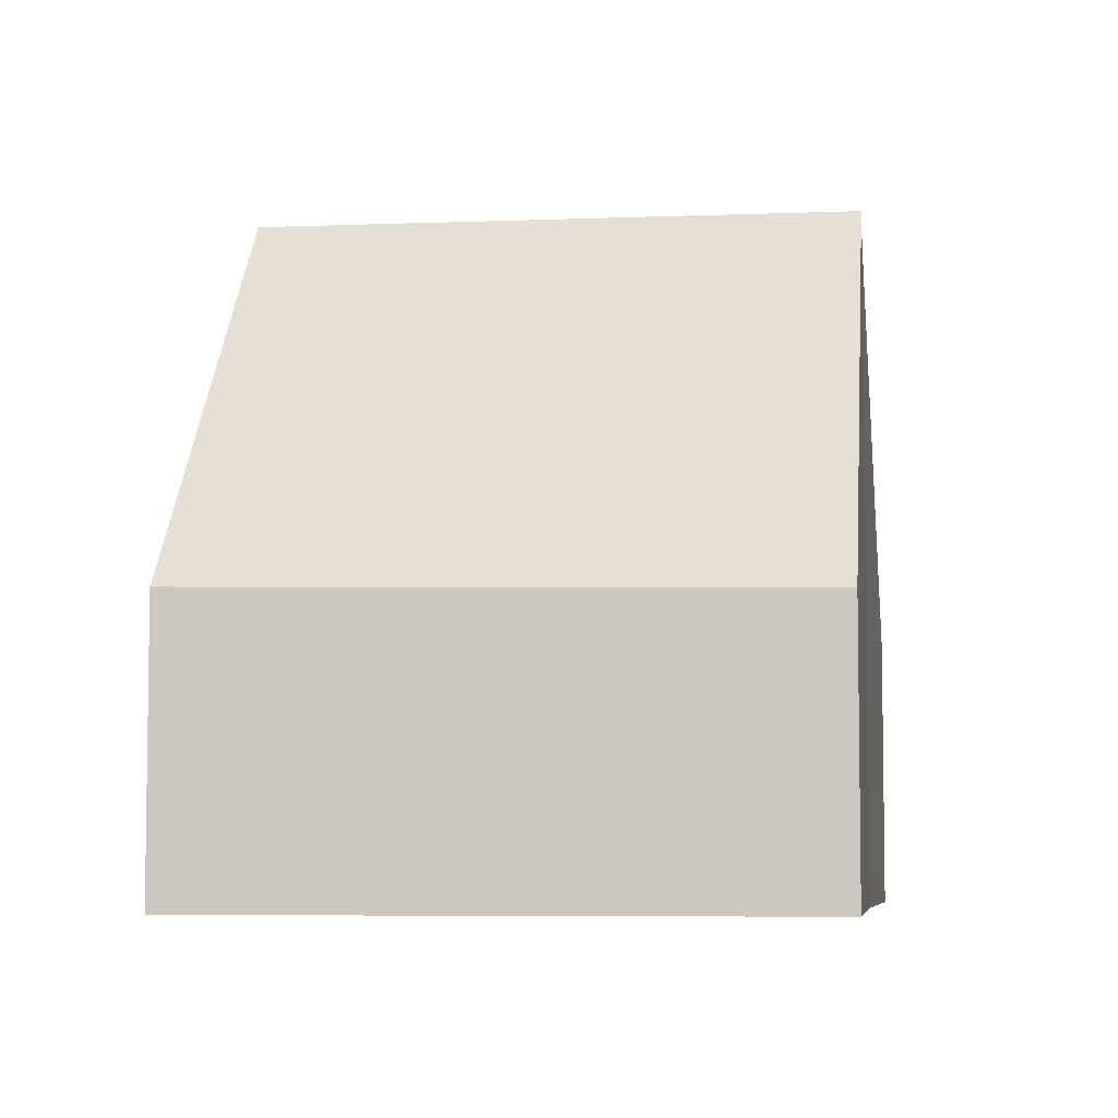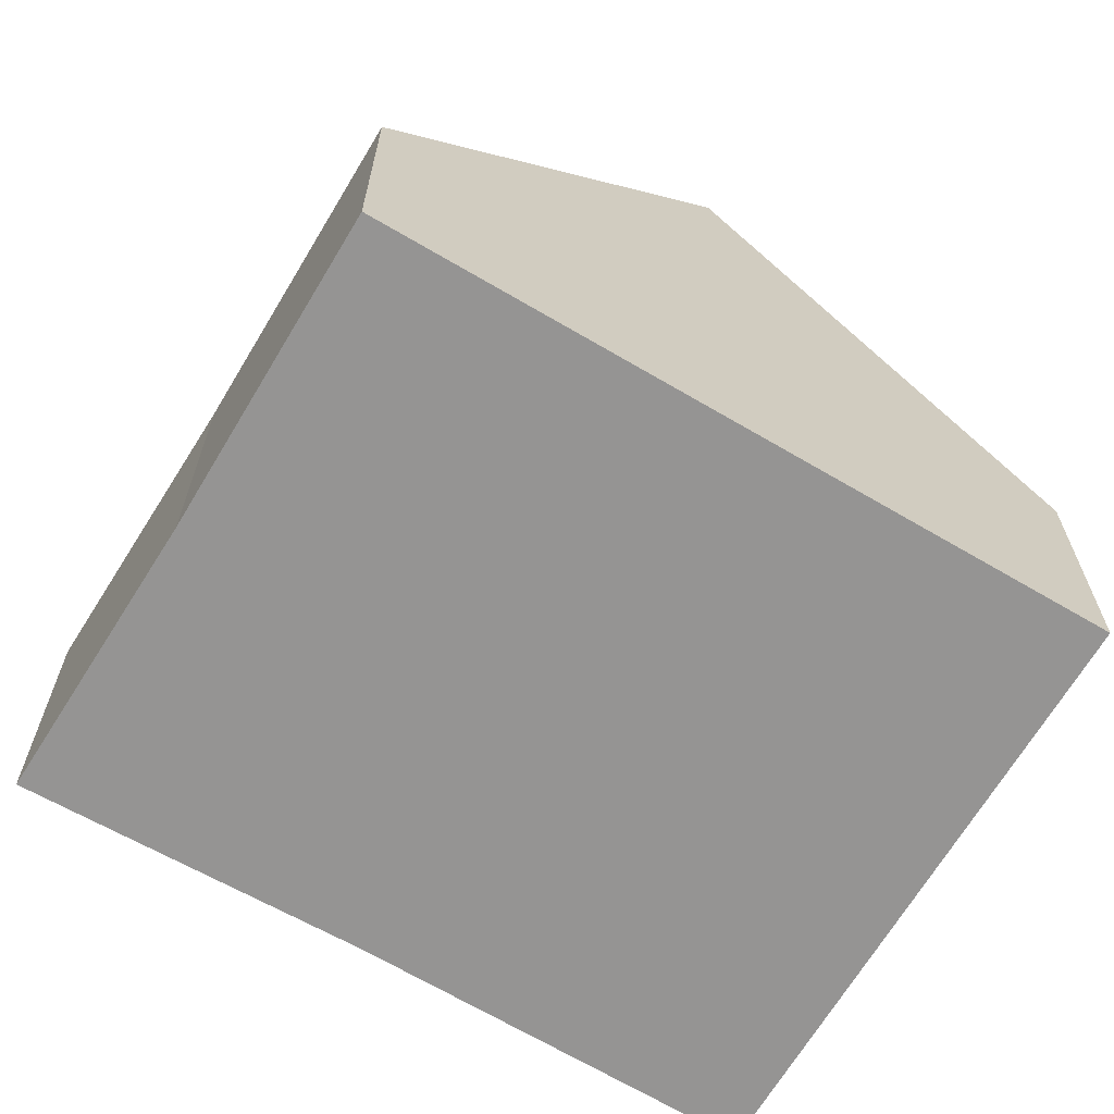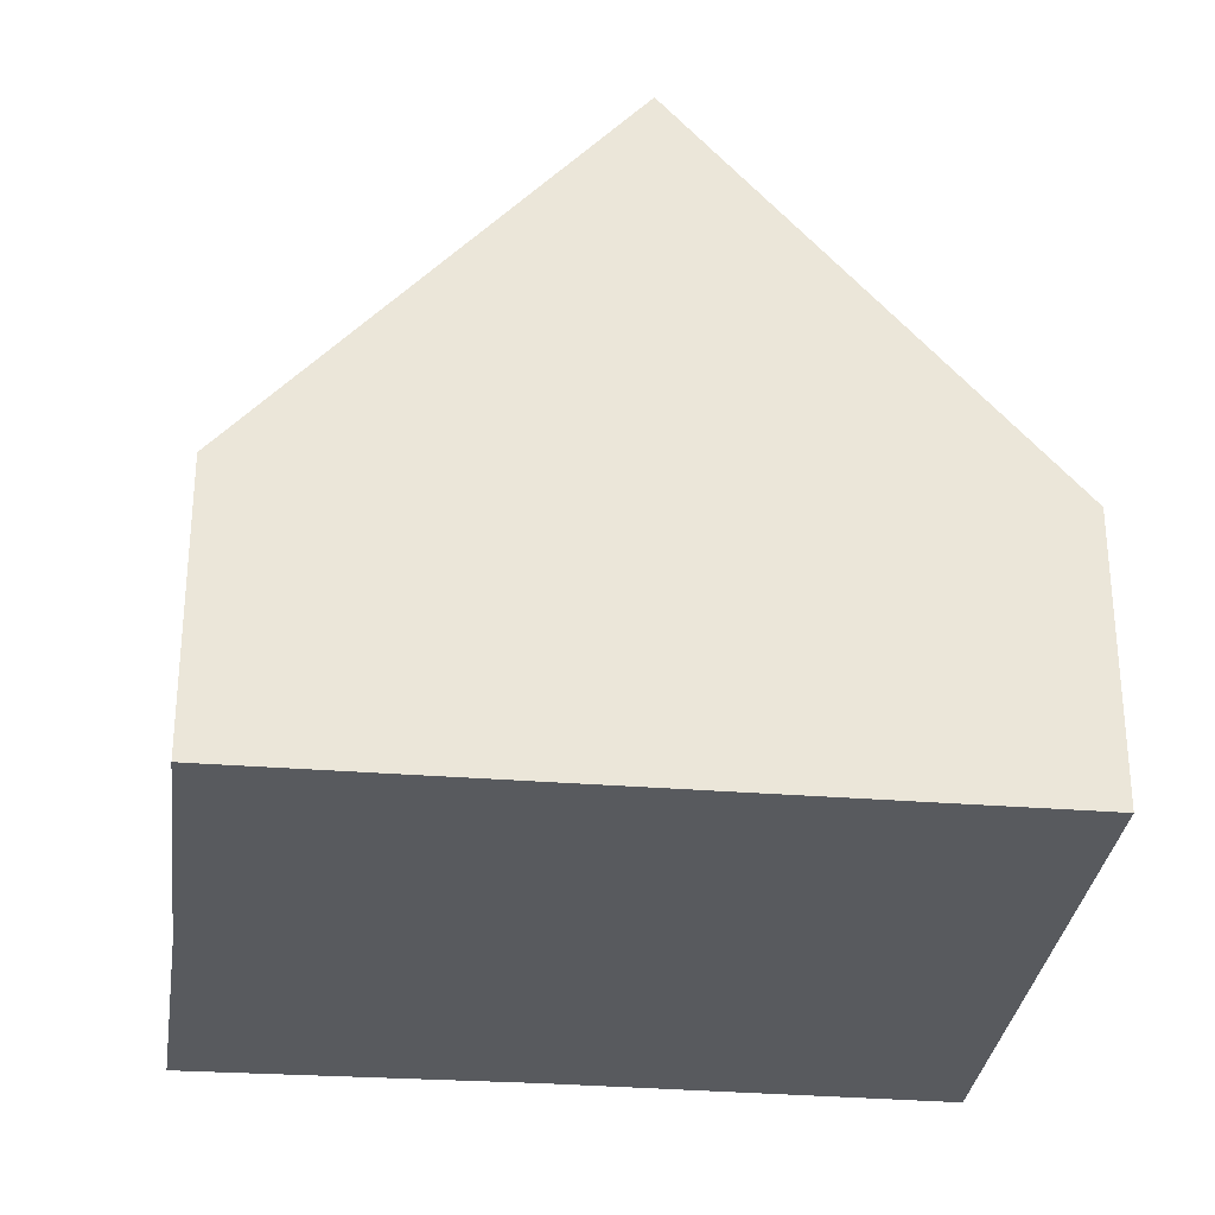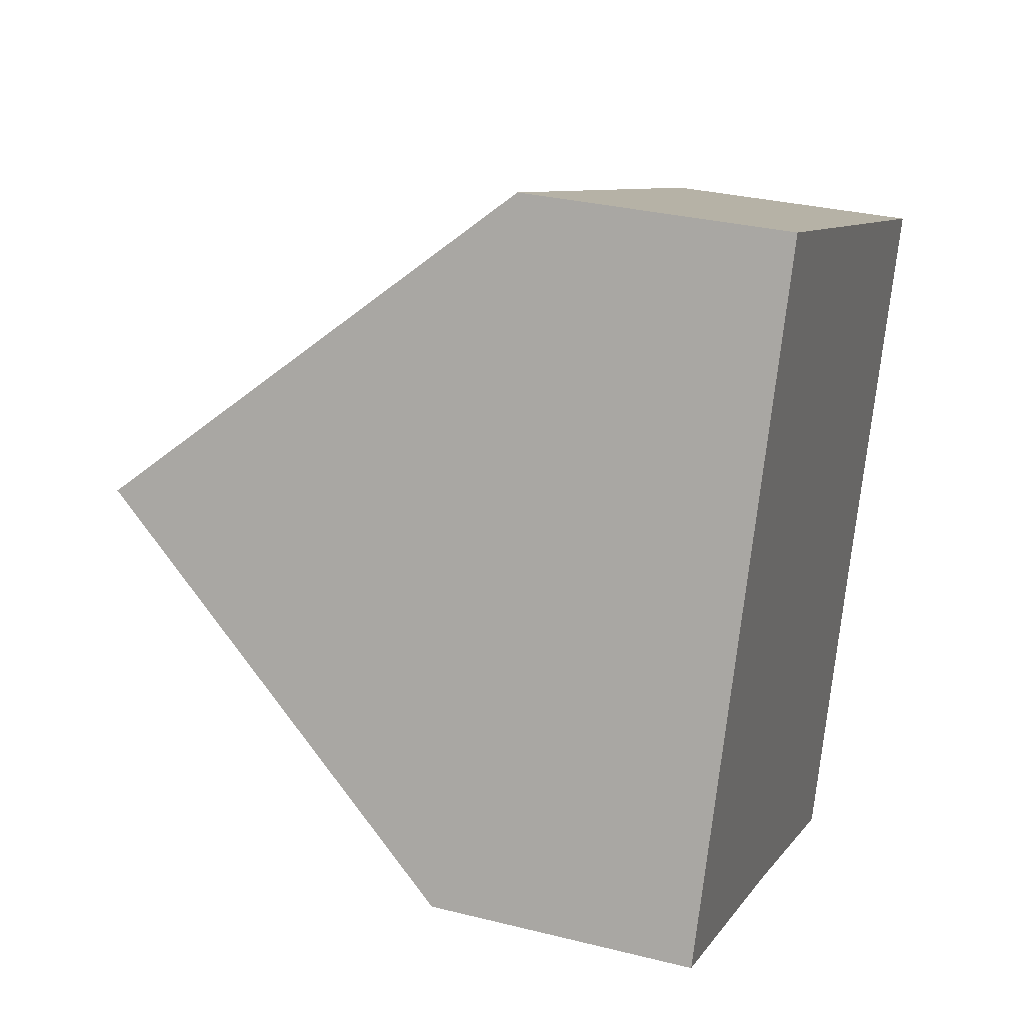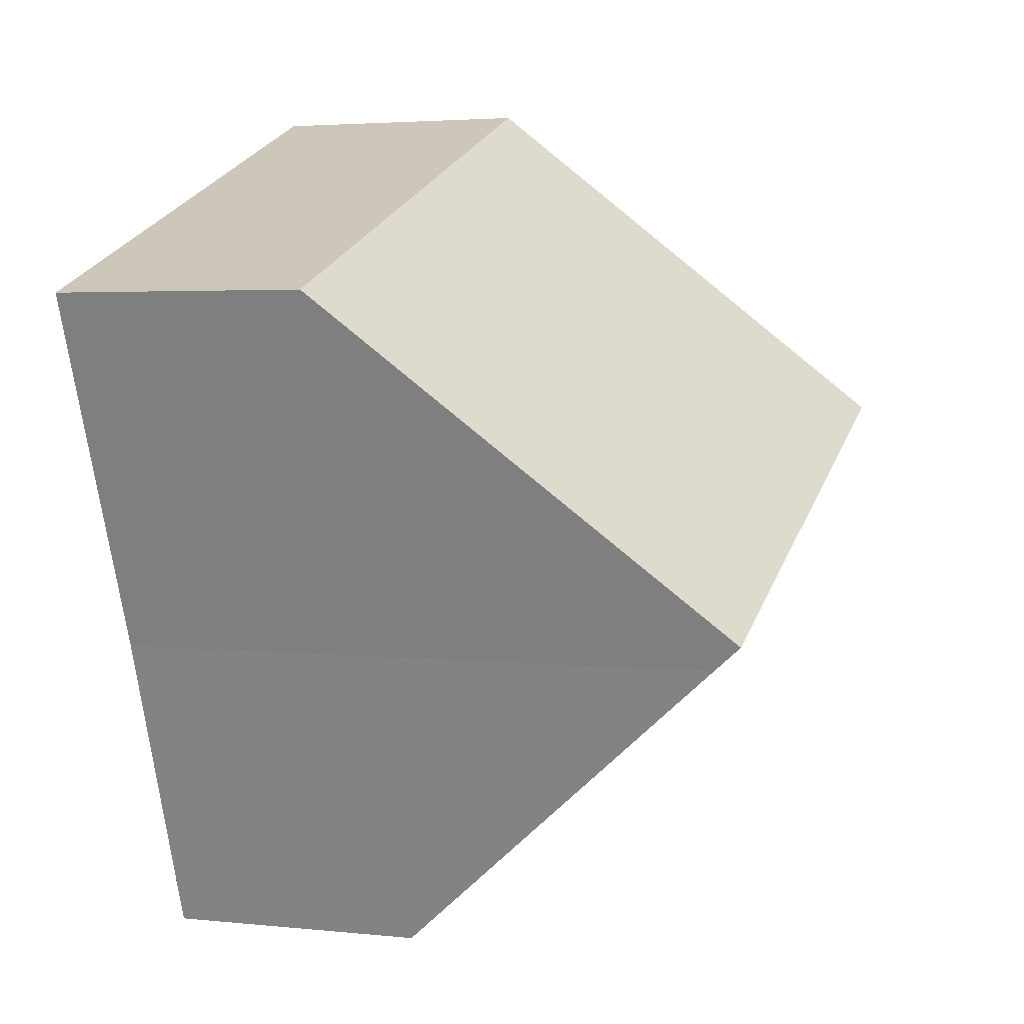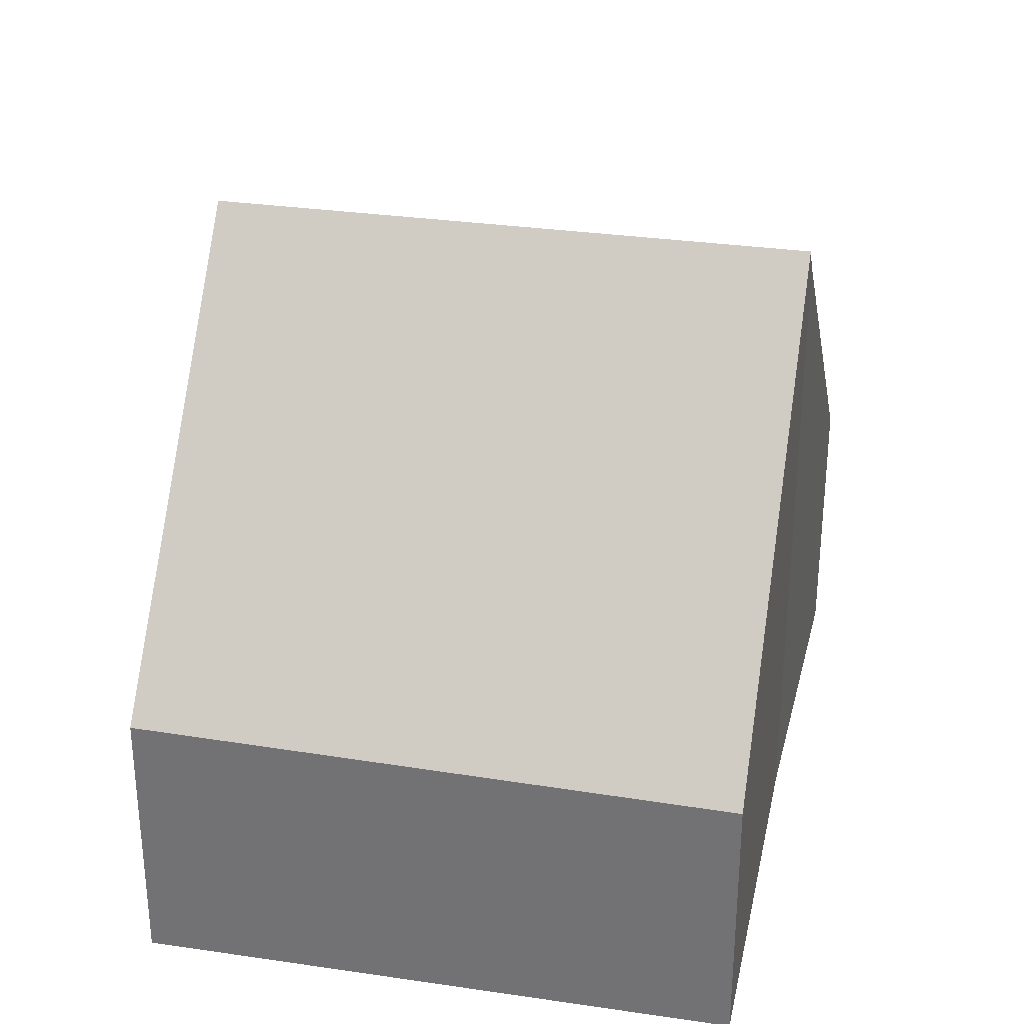
<metadata>
{"format":"obj","ext":"obj","renderer":"f3d","projection":"perspective","resolution":1024,"background":"white","views":[{"elev":-6.1,"azim":28.9,"up":"+Y"},{"elev":-67.1,"azim":-99.4,"up":"+Y"},{"elev":-30.8,"azim":-75.4,"up":"+Y"},{"elev":30.8,"azim":-70.2,"up":"+Z"},{"elev":3.3,"azim":110.1,"up":"+Z"},{"elev":32.4,"azim":33.1,"up":"+Y"}]}
</metadata>
<code>
v  1.582 8.059 4.089
v  9.852 3.227 5.537
v  8.218 8.059 1.396
v  3.155 3.326 8.156
v  8.1 7.709 1.097
v  6.849 3.71 -2.372
v  6.721 3.301 -2.727
v  3.562 3.346 -1.4
v  0 3.301 2.021e-16
v  8.1 -6.717e-17 1.097
v  6.721 1.67e-16 -2.727
v  6.849 1.452e-16 -2.372
v  8.218 -8.548e-17 1.396
v  9.852 -3.39e-16 5.537
v  3.562 8.573e-17 -1.4
v  0 0 0
v  1.582 -2.504e-16 4.089
v  3.155 -4.994e-16 8.156
g defaultobject
f 1 2 3
f 2 1 4
f 5 1 3
f 1 5 6
f 1 6 7
f 1 7 8
f 1 8 9
f 10 6 5
f 6 10 7
f 7 10 11
f 11 10 12
f 2 5 3
f 5 2 10
f 10 2 13
f 13 2 14
f 7 15 8
f 15 7 11
f 15 9 8
f 9 15 16
f 16 1 9
f 1 16 4
f 4 16 17
f 4 17 18
f 18 2 4
f 2 18 14
f 17 14 18
f 14 17 16
f 14 16 15
f 14 15 13
f 13 15 10
f 10 15 12
f 12 15 11

</code>
